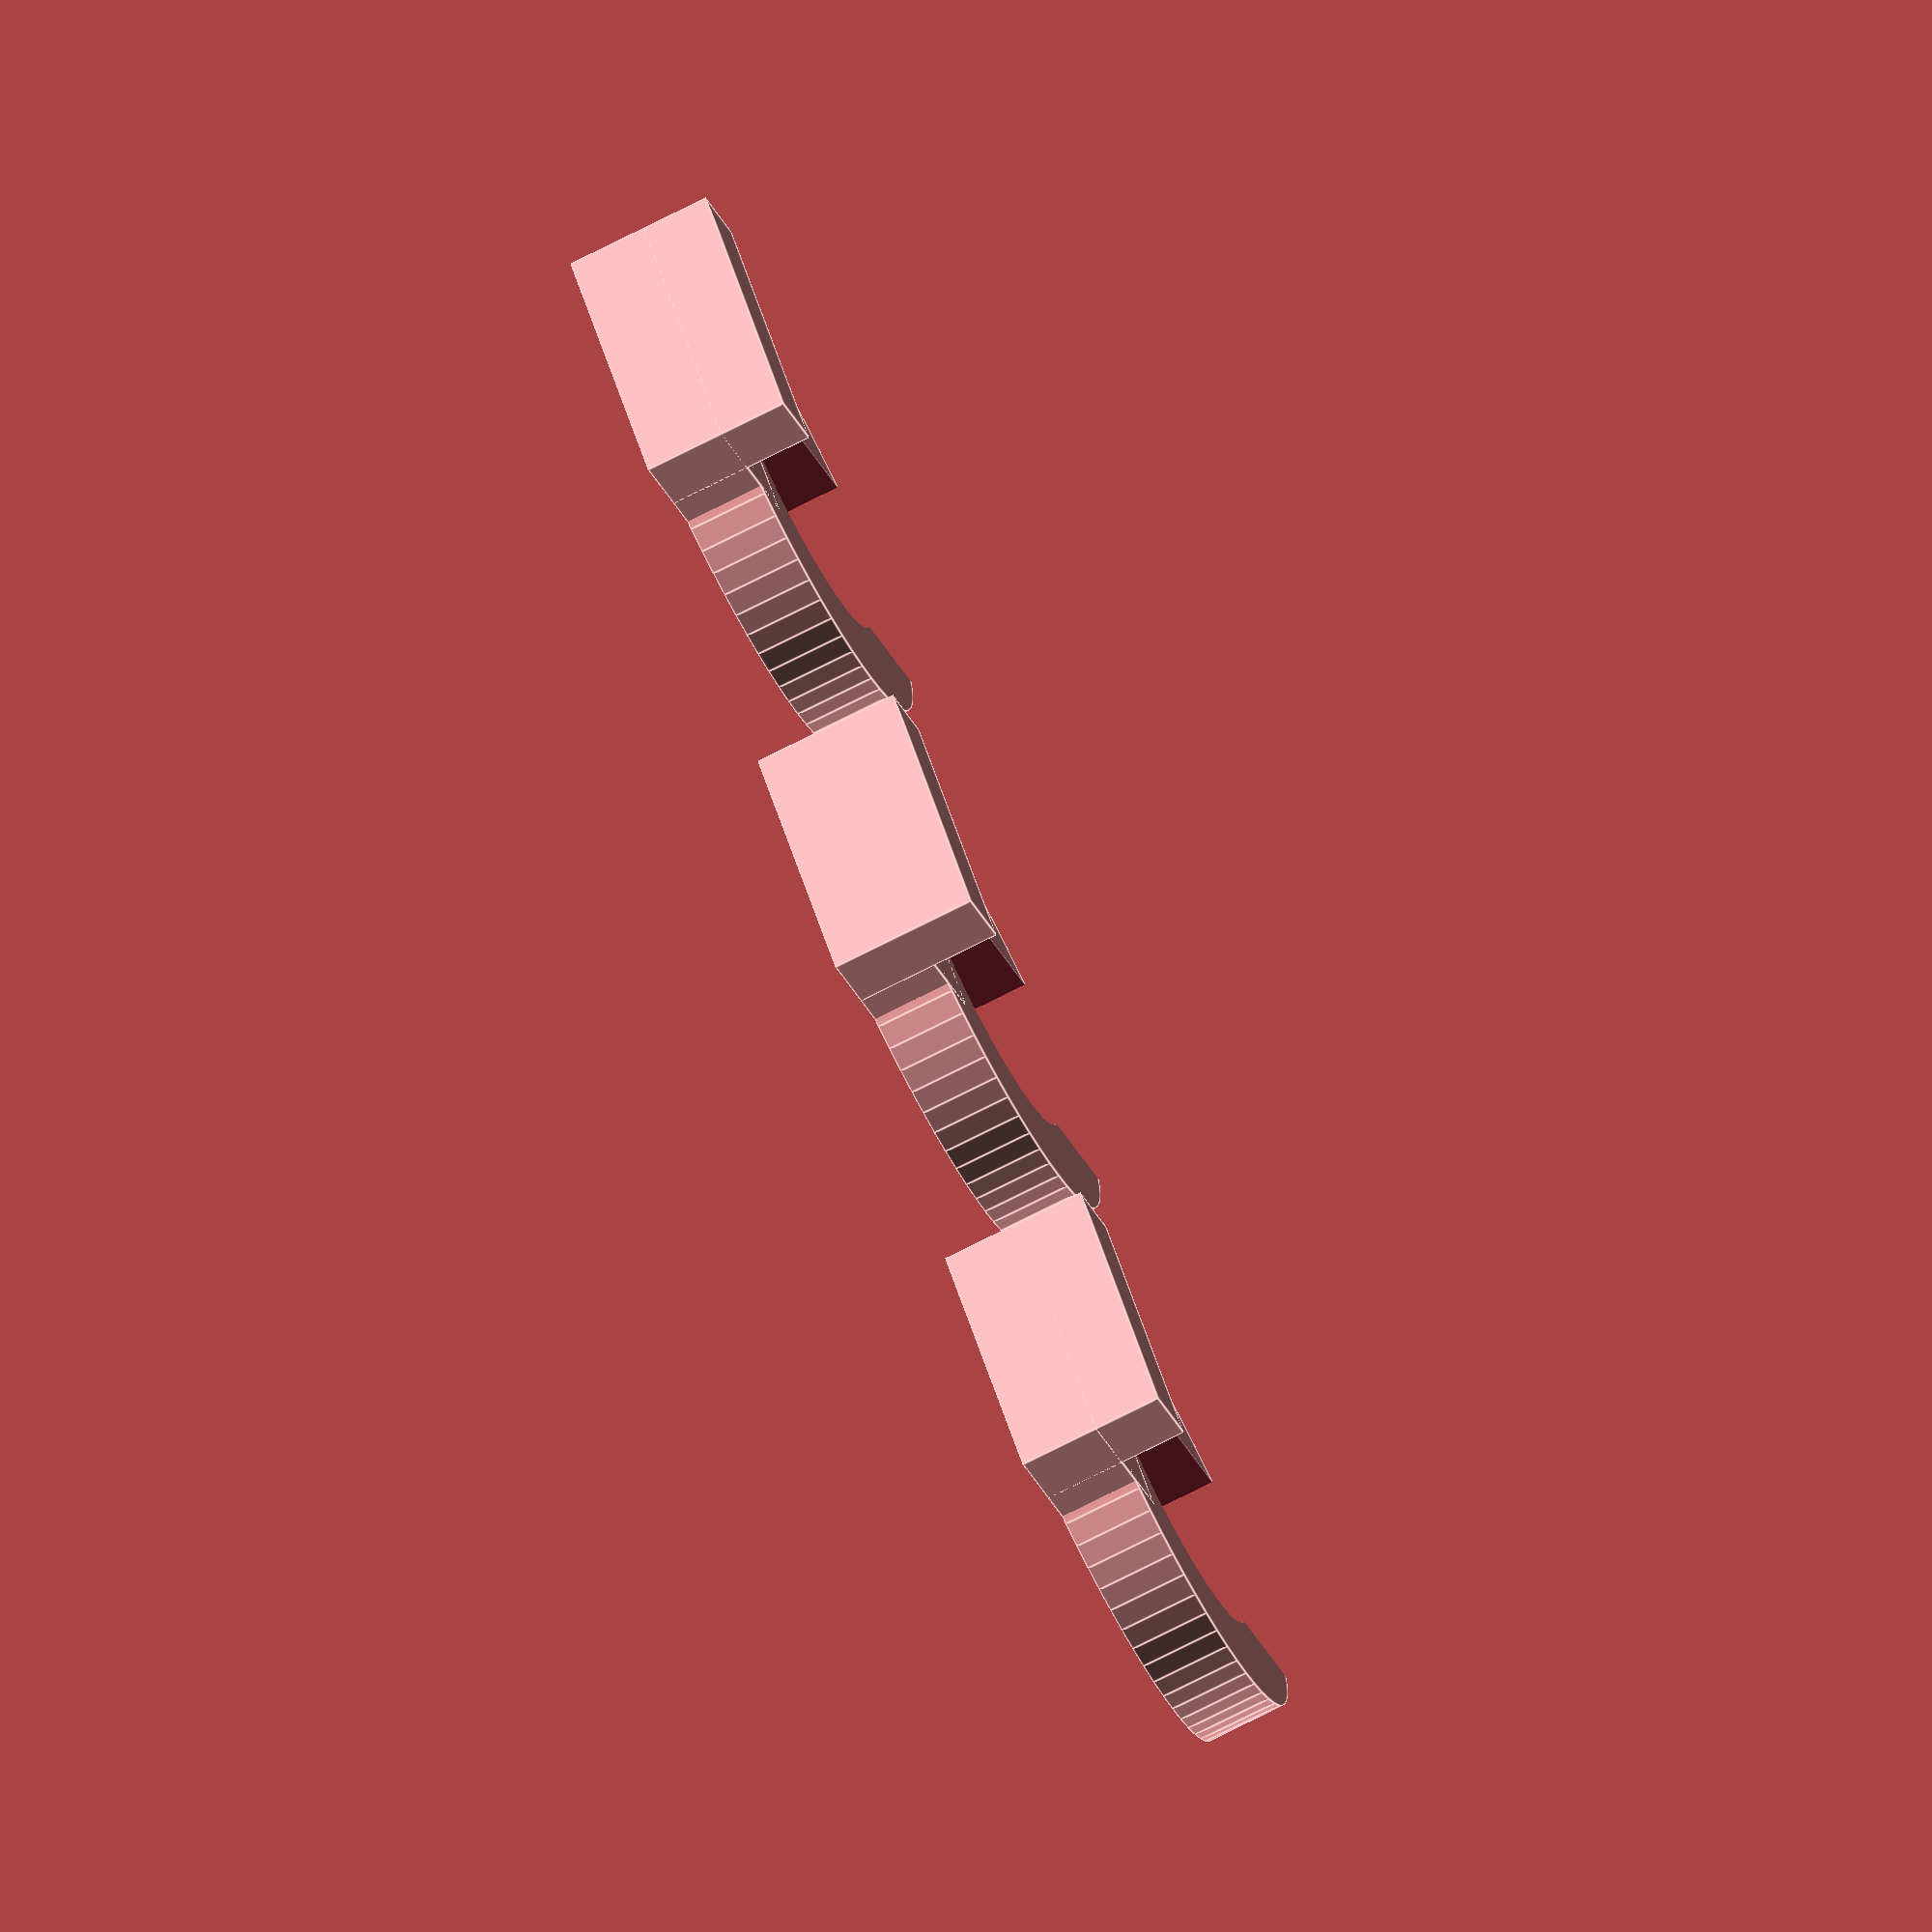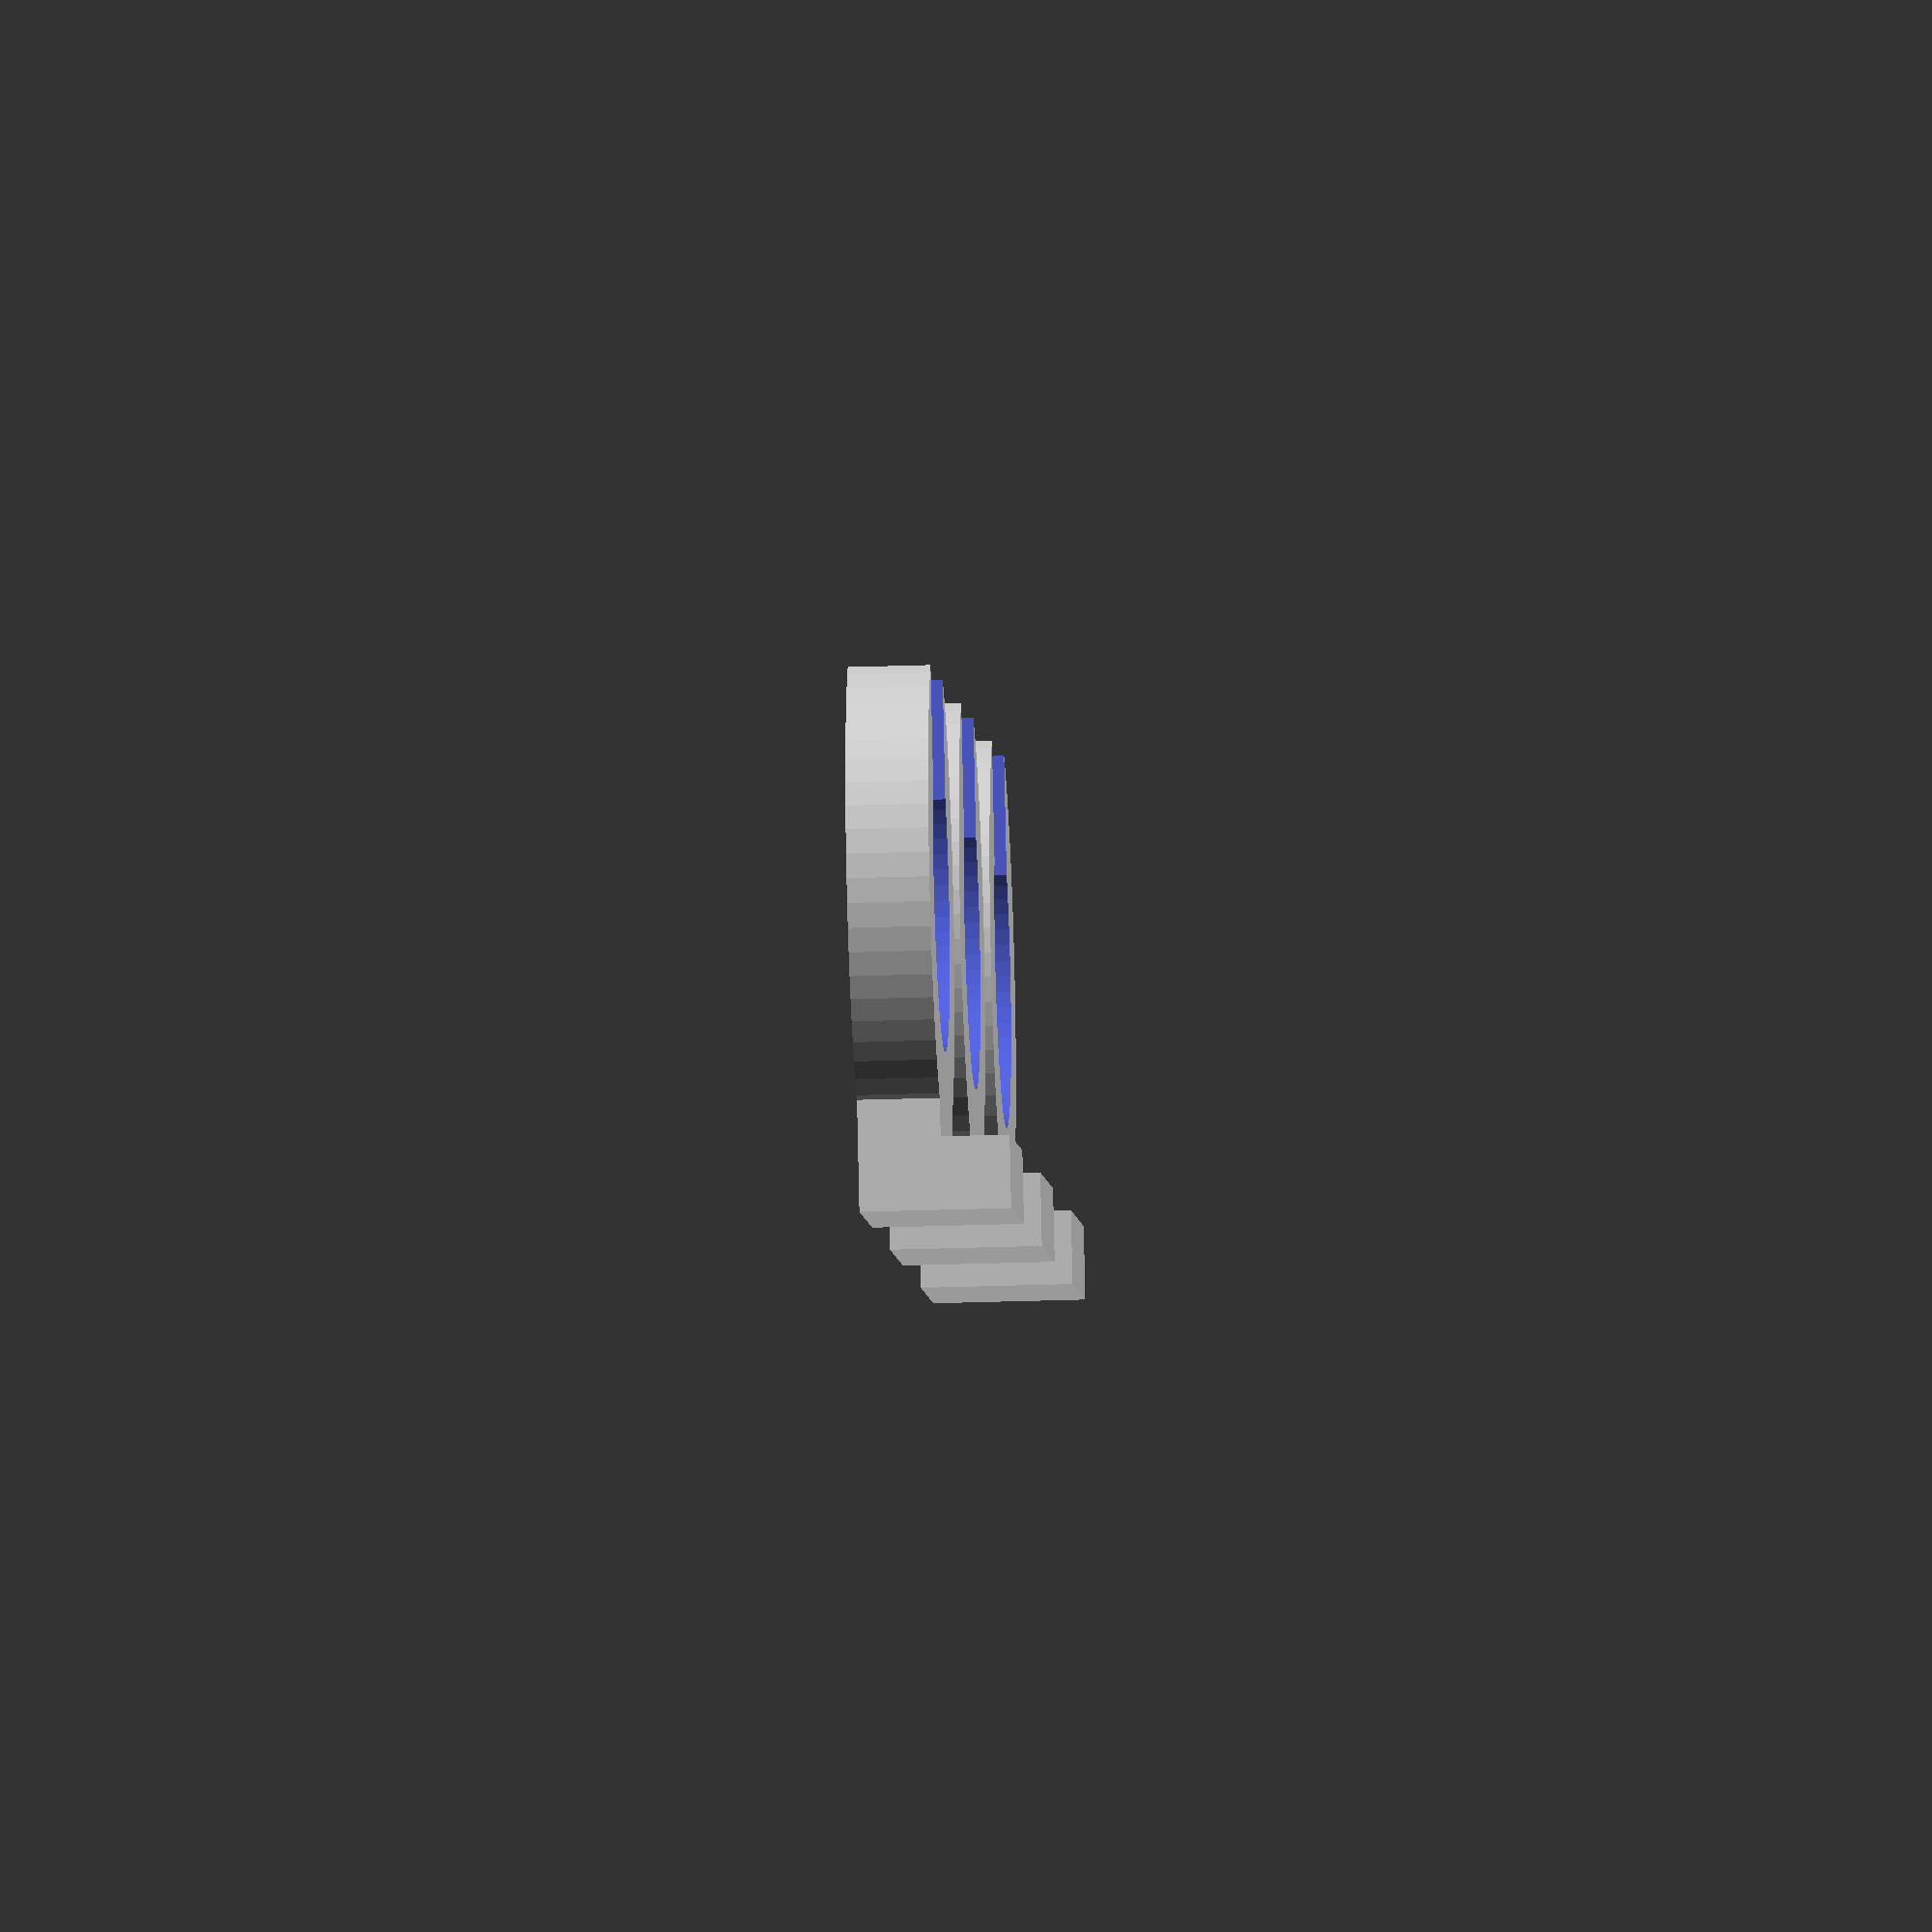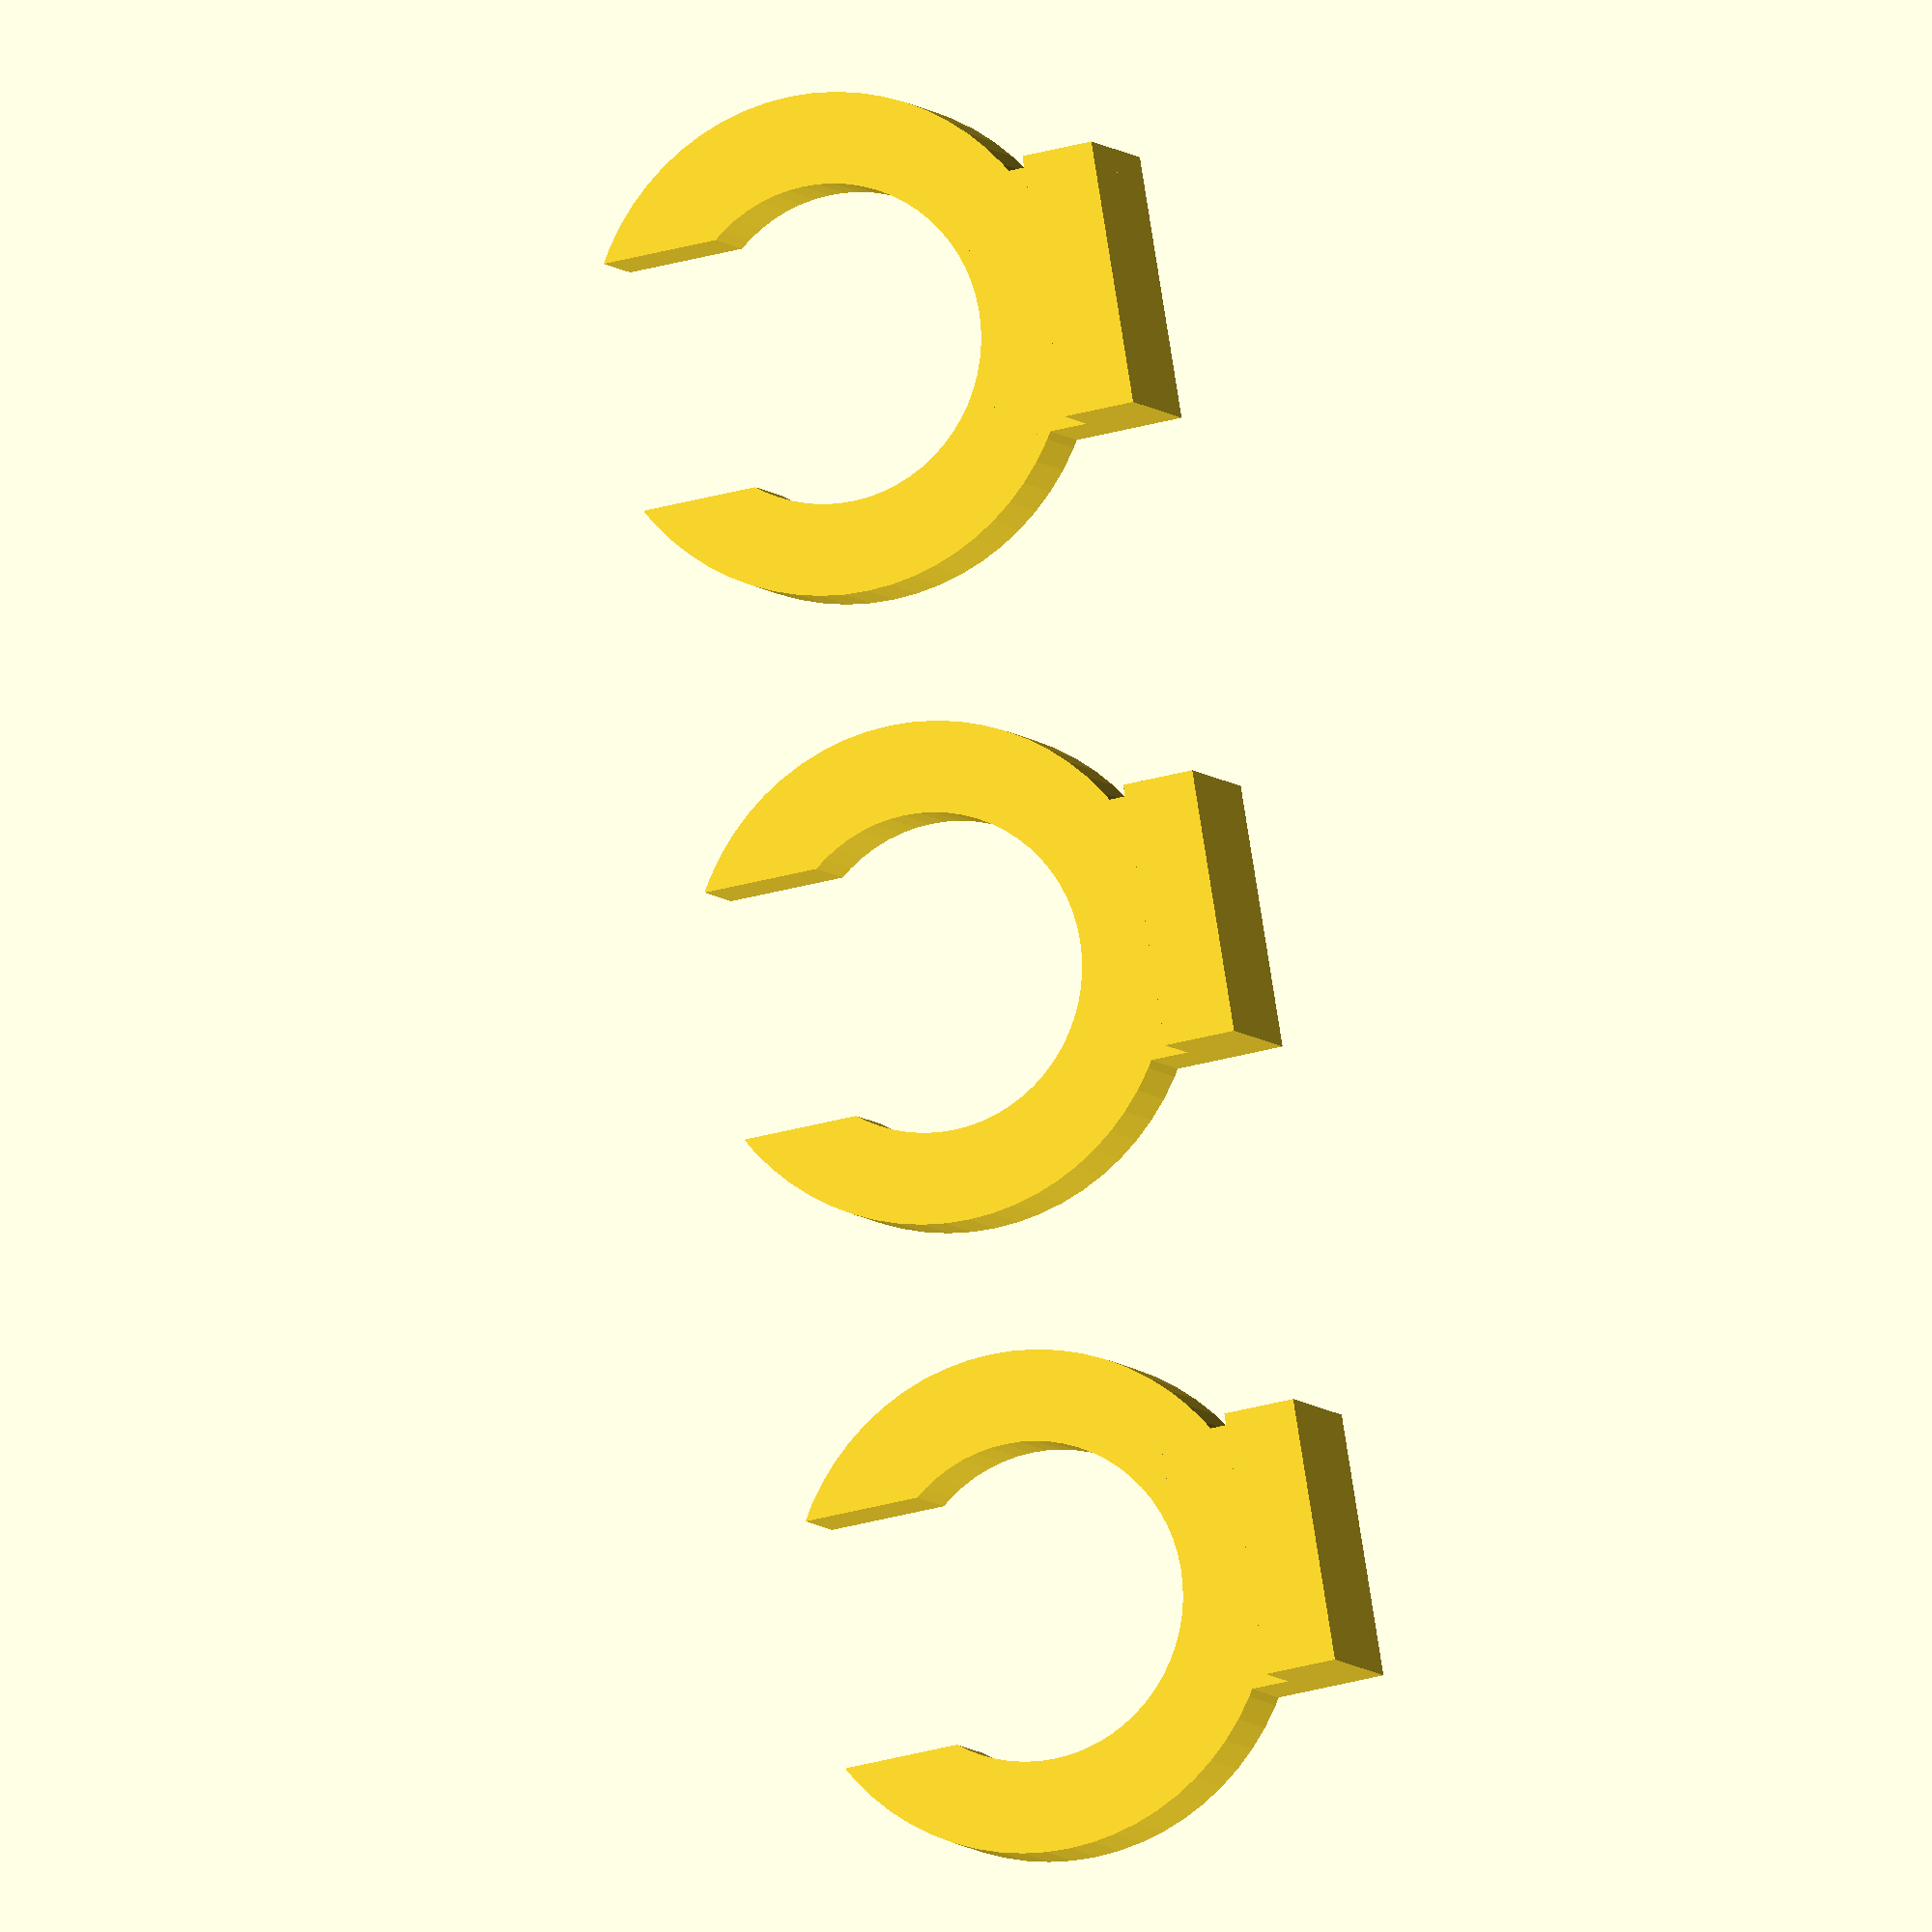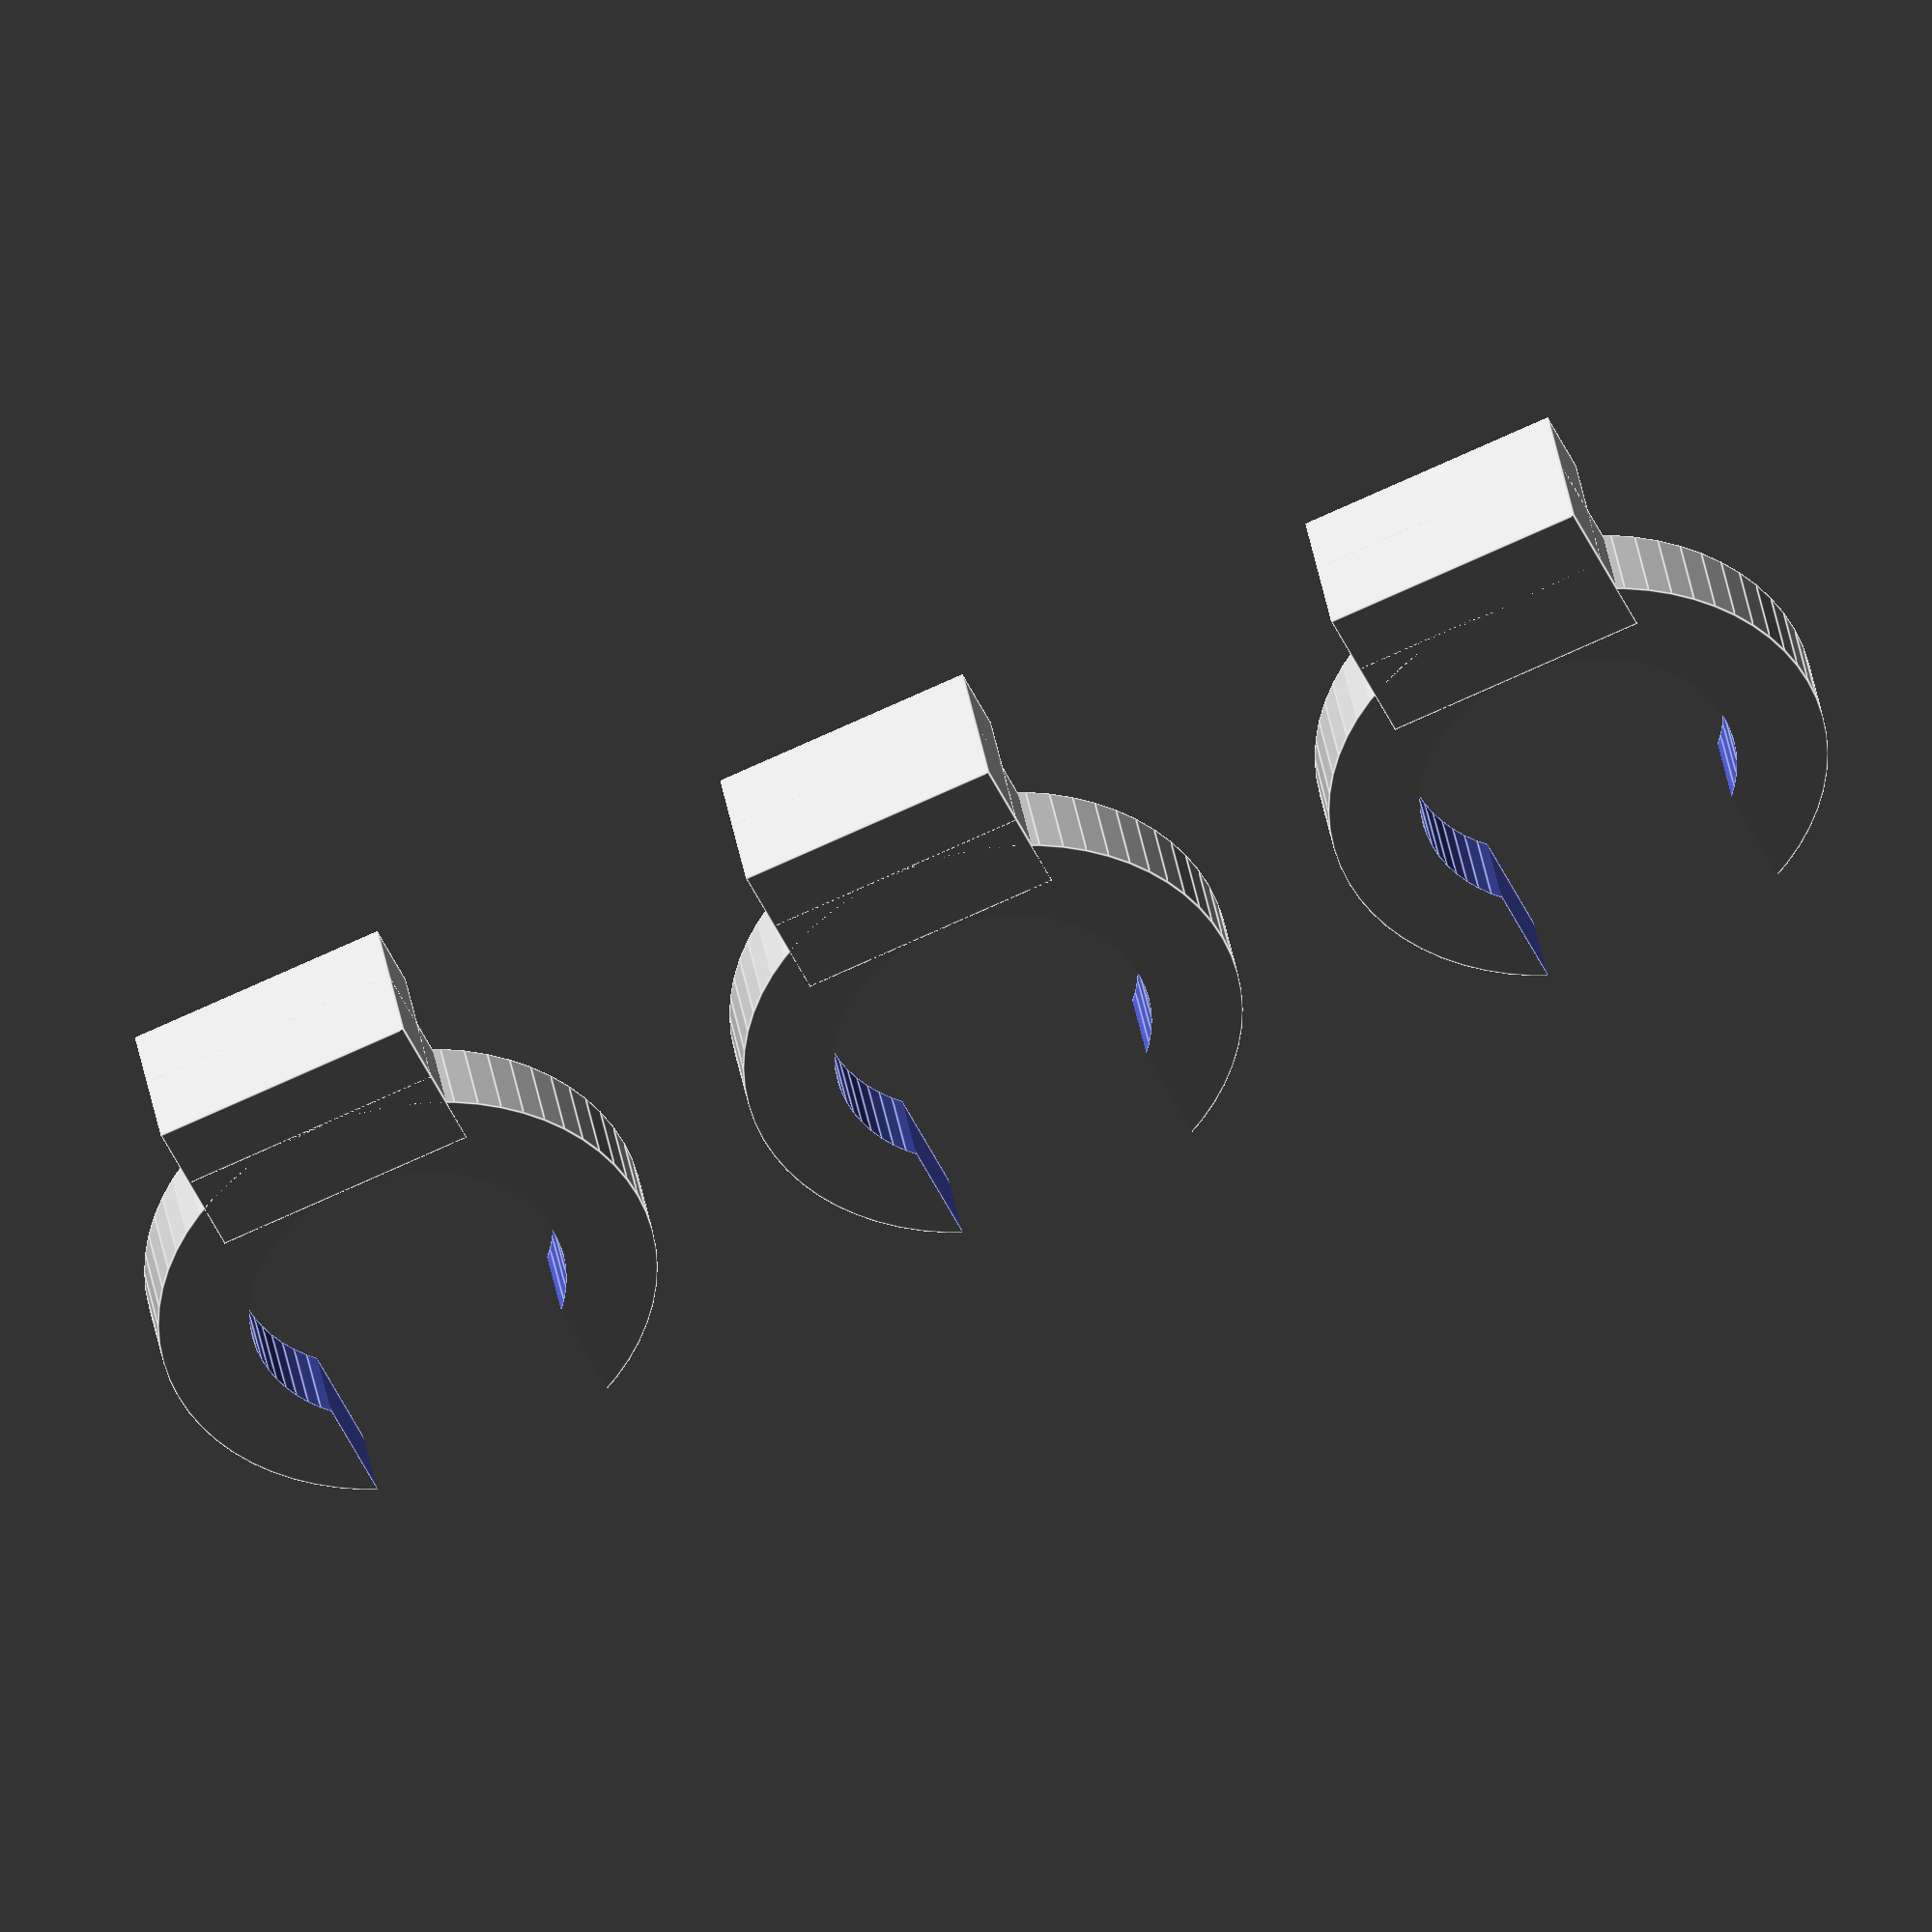
<openscad>
// 3D printer Bowden clip customizer.

// How many clips to print.
count = 3;
// Clip's thickness
ring_thickness = 1.8;
// Inner diameter of the clip
ring_id = 7;
// Outer diameter of the clip
ring_od = 11;
// Width of the clip's opening
ring_cut_width = 5.5;
// Width of the vertical tab.
tab_width = 5.8;
// Height of the vertical tab.
tab_height = 1.5;
// Thickness of the vertical tab.
tab_thickness = 1.6;
// Controls the distance between the vertical tab and the ring.. 
tab_offset = 0;


/* [Hidden] */

$fn = 64;
eps = 0.01;

module bowden_clip_tab() {
  ring_width = (ring_od - ring_id)/2;
  base_length = ring_width + tab_offset + tab_thickness;
  translate([-base_length-ring_id/2, -tab_width/2, 0]) 
    cube([base_length, tab_width, ring_thickness]);
  translate([-ring_od/2-tab_offset-tab_thickness, -tab_width/2, 0])
    cube([tab_thickness, tab_width, ring_thickness+tab_height]);
  
}

module bowden_clip_ring() {
  difference() {
    cylinder(d=ring_od, h=ring_thickness);
    translate([0, 0, -eps]) 
      cylinder(d=ring_id, h=ring_thickness+2*eps);
    translate([0, -ring_cut_width/2, -eps]) 
      cube([ring_od/2+eps, ring_cut_width, ring_thickness+2*eps]);
  }
}

module bowden_clip() {
  bowden_clip_ring();
  bowden_clip_tab();
}

for (i = [0 : count-1]) {
  translate([i*(ring_od + 3), 0, 0]) rotate([0, 0, -90]) bowden_clip(); 
}

</openscad>
<views>
elev=72.7 azim=230.4 roll=297.1 proj=o view=edges
elev=208.1 azim=335.3 roll=267.0 proj=o view=solid
elev=186.3 azim=260.5 roll=161.4 proj=o view=solid
elev=319.2 azim=23.0 roll=170.2 proj=o view=edges
</views>
